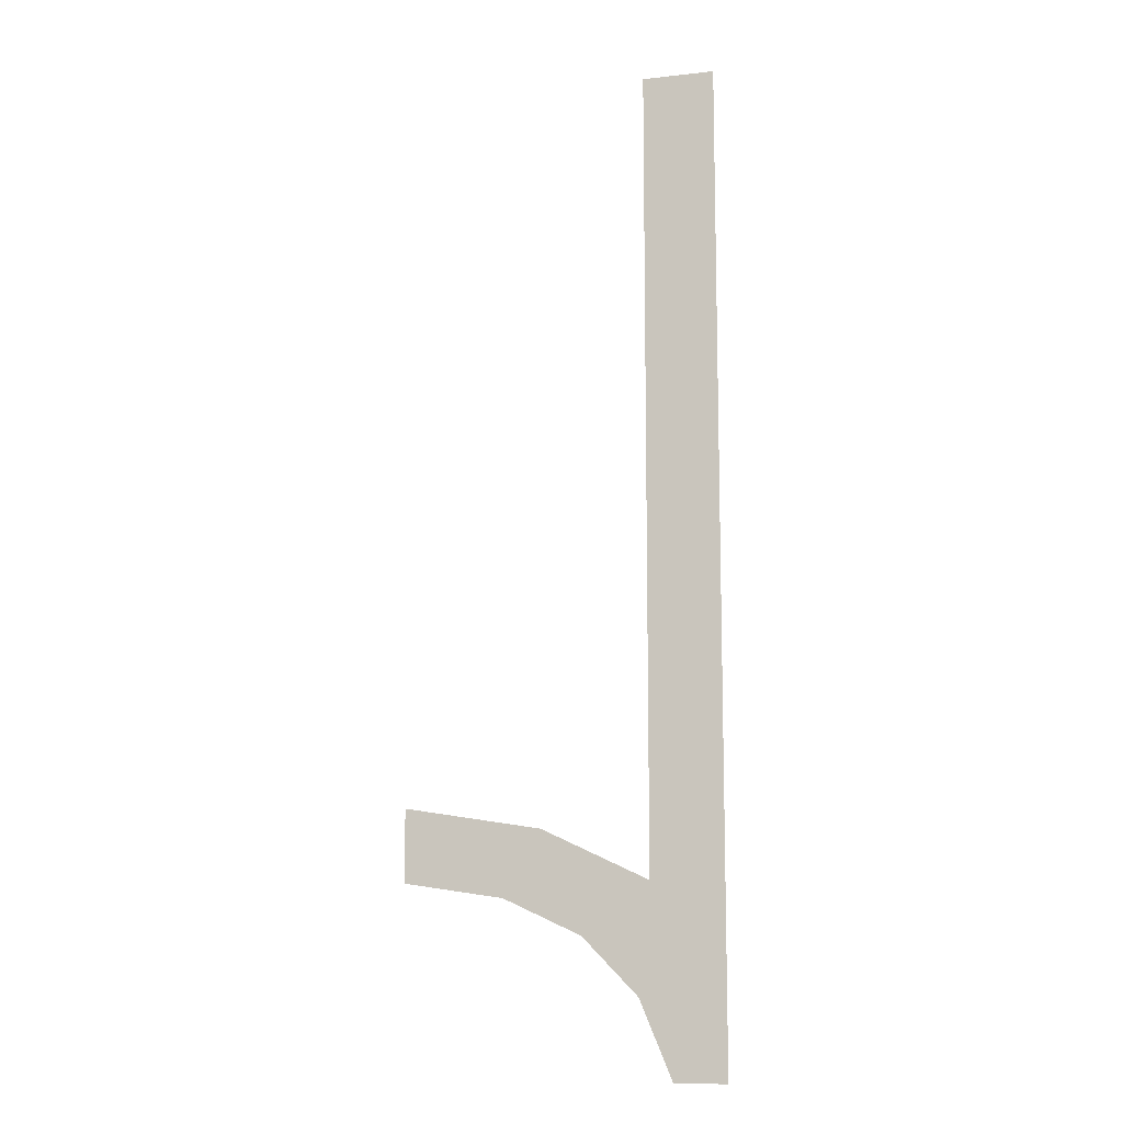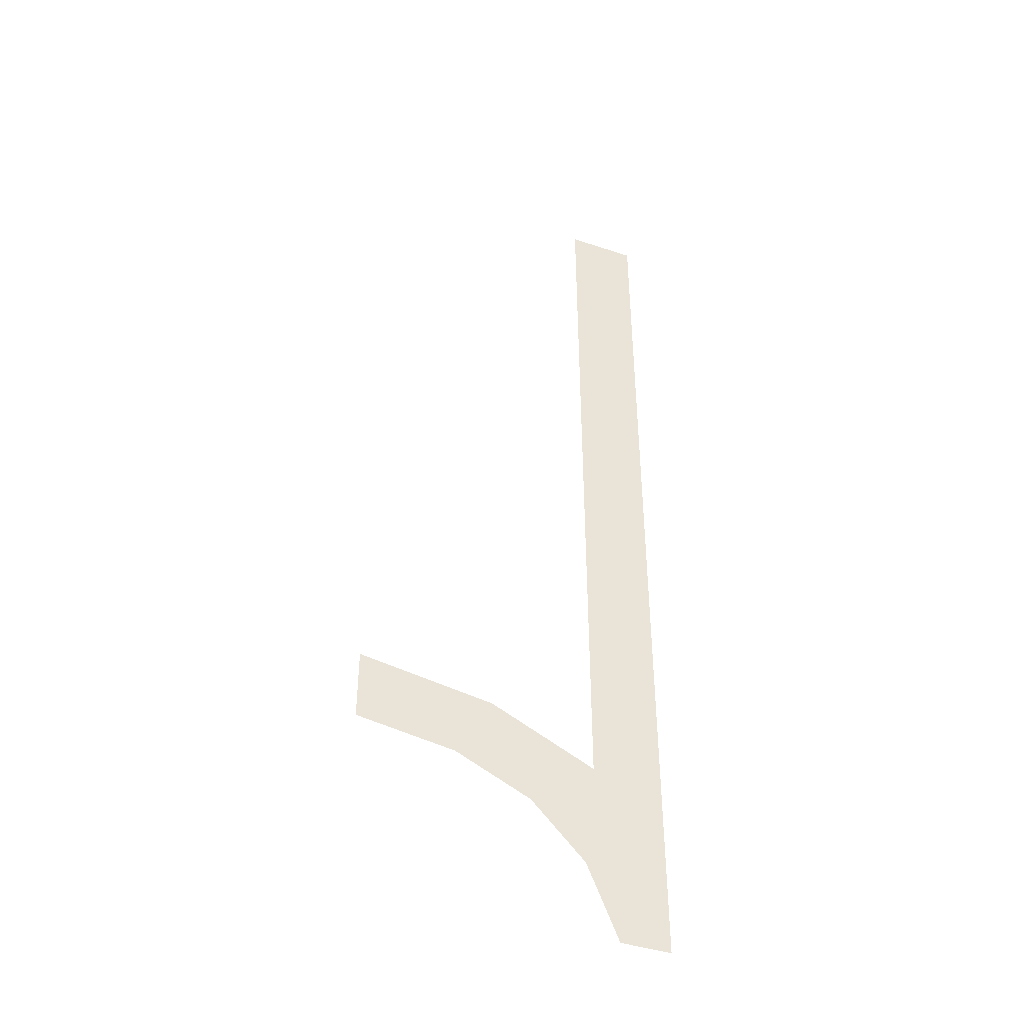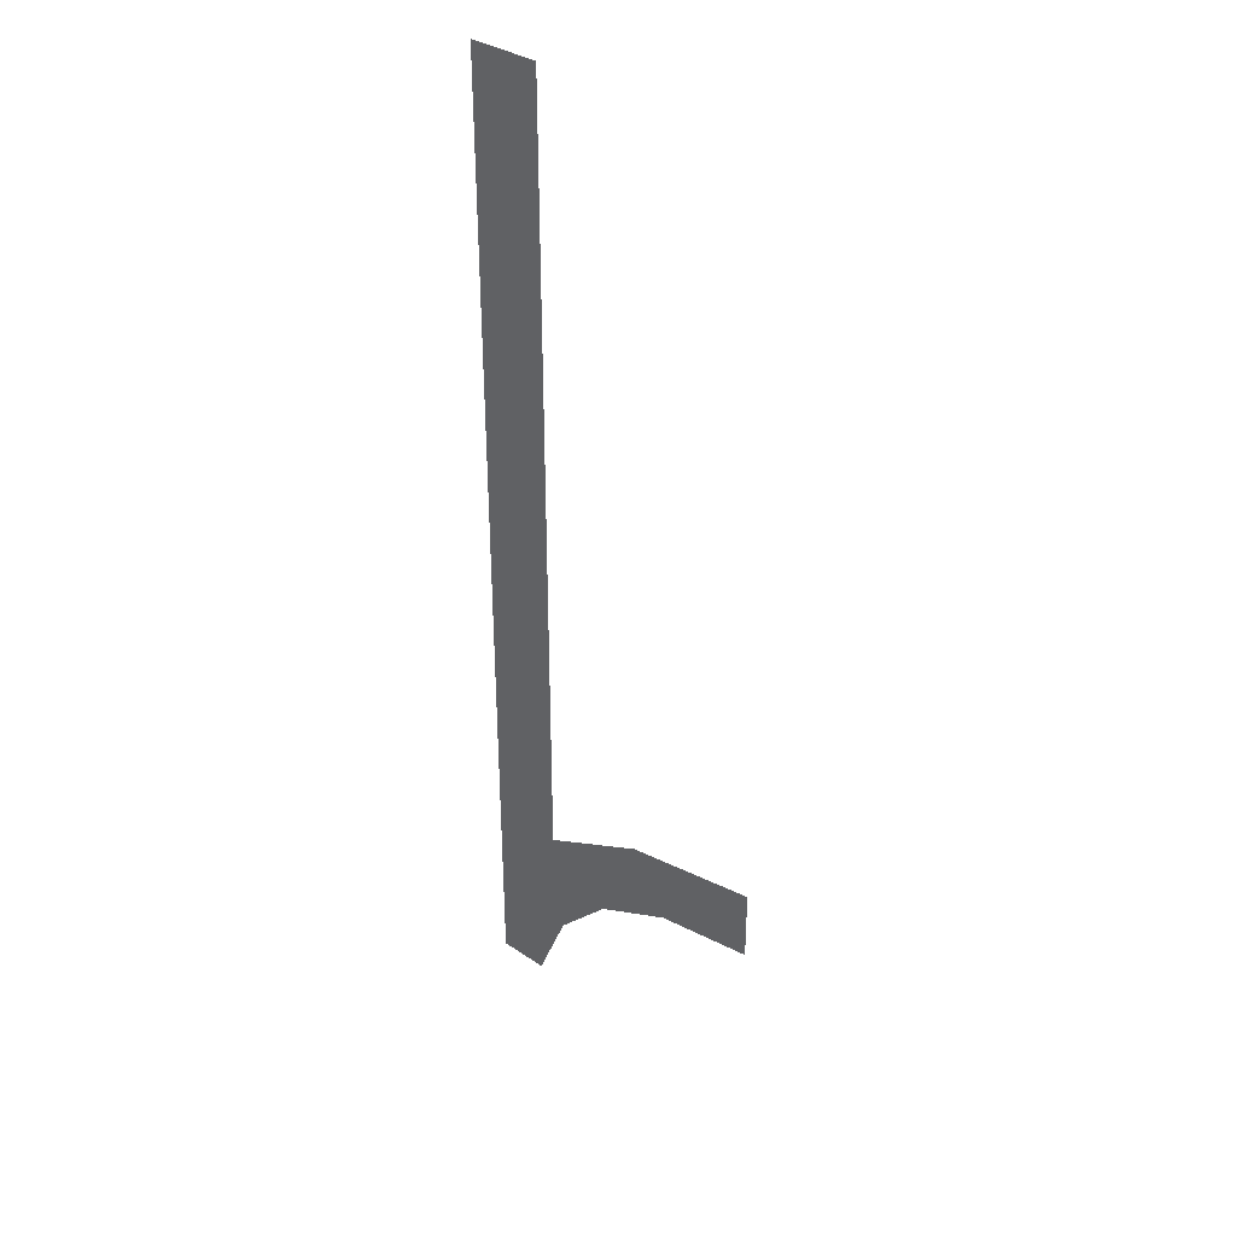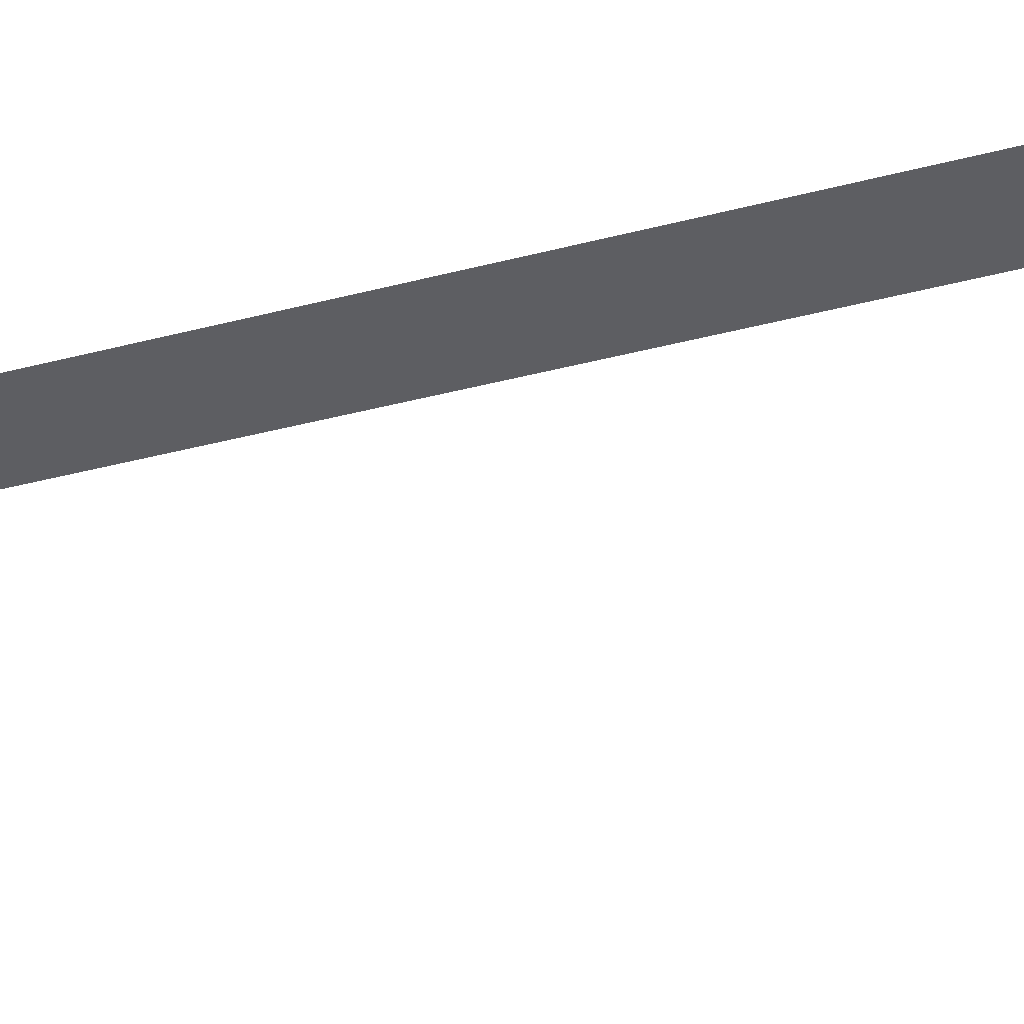
<metadata>
{"format":"obj","ext":"obj","renderer":"f3d","projection":"perspective","resolution":1024,"background":"white","views":[{"elev":-11.1,"azim":15.2,"up":"+Z"},{"elev":-42.2,"azim":-21.8,"up":"+Z"},{"elev":35.3,"azim":-138.4,"up":"+Z"},{"elev":-39.4,"azim":108.2,"up":"+Y"}]}
</metadata>
<code>
o mesh135/mesh135-geometry#mesh135-geometry
v 0.2139 -0.1557 -0.006301
v 0.2115 -0.1557 -0.004225
v 0.2115 -0.1557 -0.005946
v 0.2148 -0.1557 -0.004742
v 0.2158 -0.1557 -0.007151
v 0.2173 -0.1557 -0.005925
v 0.2171 -0.1557 -0.008495
v 0.2178 -0.1557 -0.01033
v 0.2173 -0.1557 0.01322
v 0.2191 -0.1557 0.01322
v 0.2191 -0.1557 -0.01033
f 1 2 3
f 2 1 4
f 3 2 1
f 4 1 2
f 4 1 5
f 5 1 4
f 4 5 6
f 6 5 4
f 6 5 7
f 7 5 6
f 6 7 8
f 8 7 6
f 6 8 9
f 9 8 6
f 9 8 10
f 10 8 9
f 10 8 11
f 11 8 10

</code>
